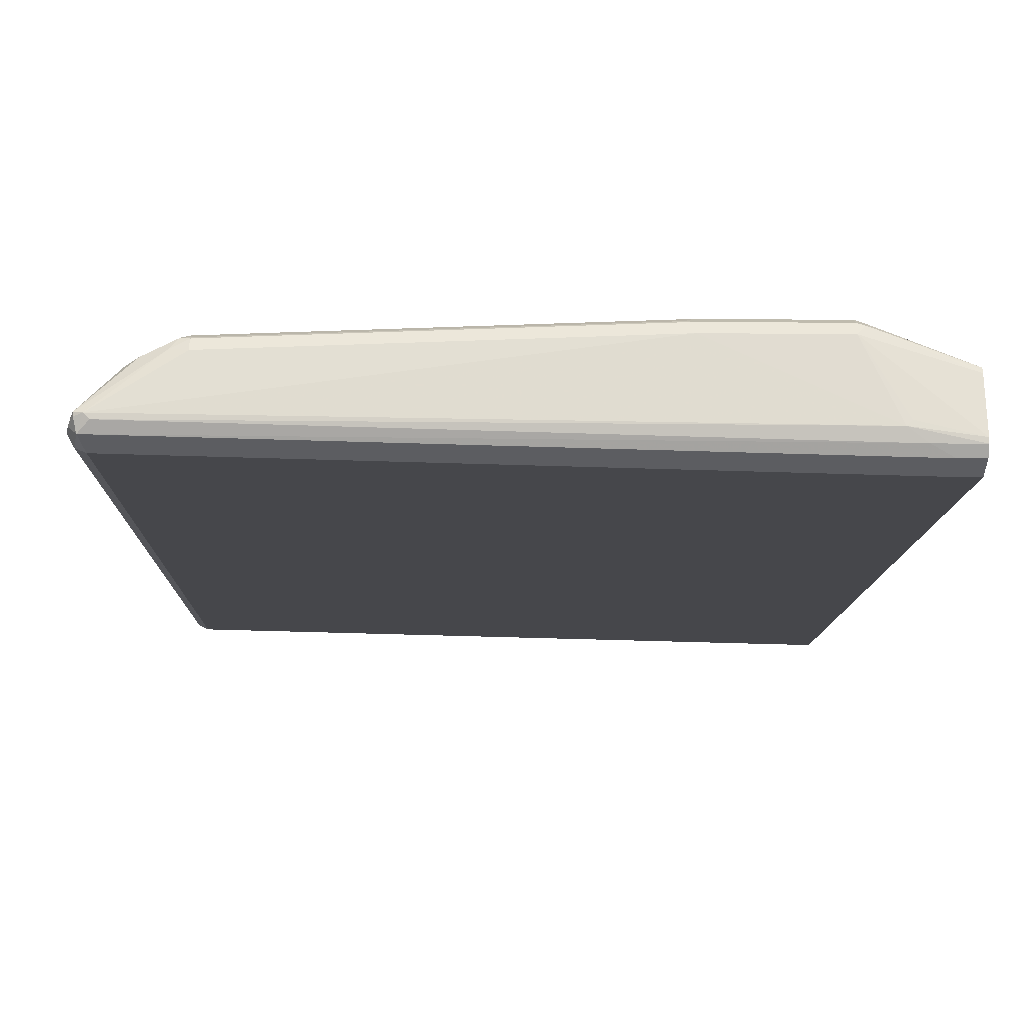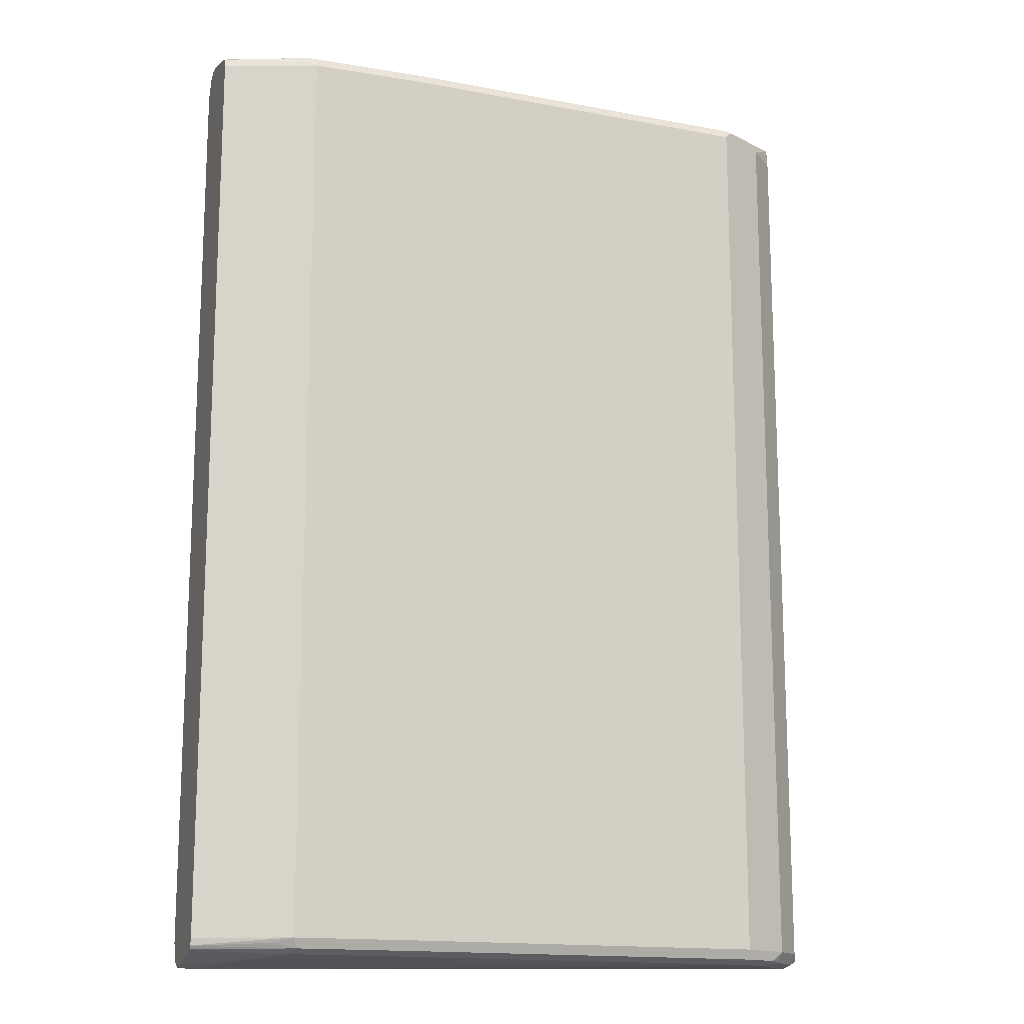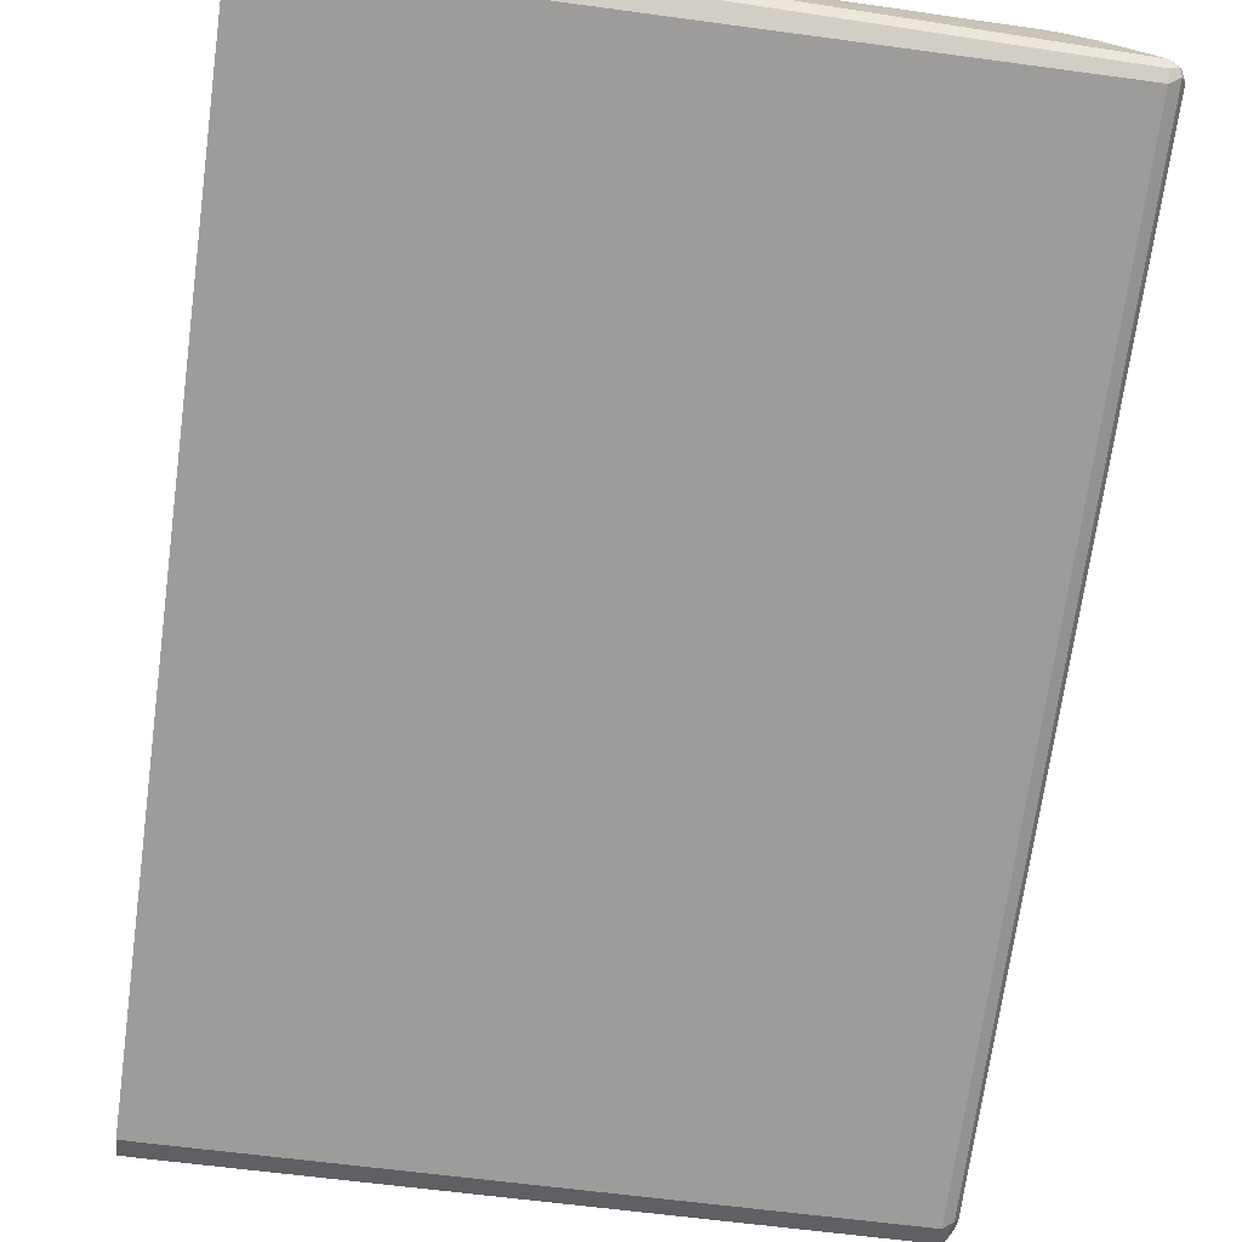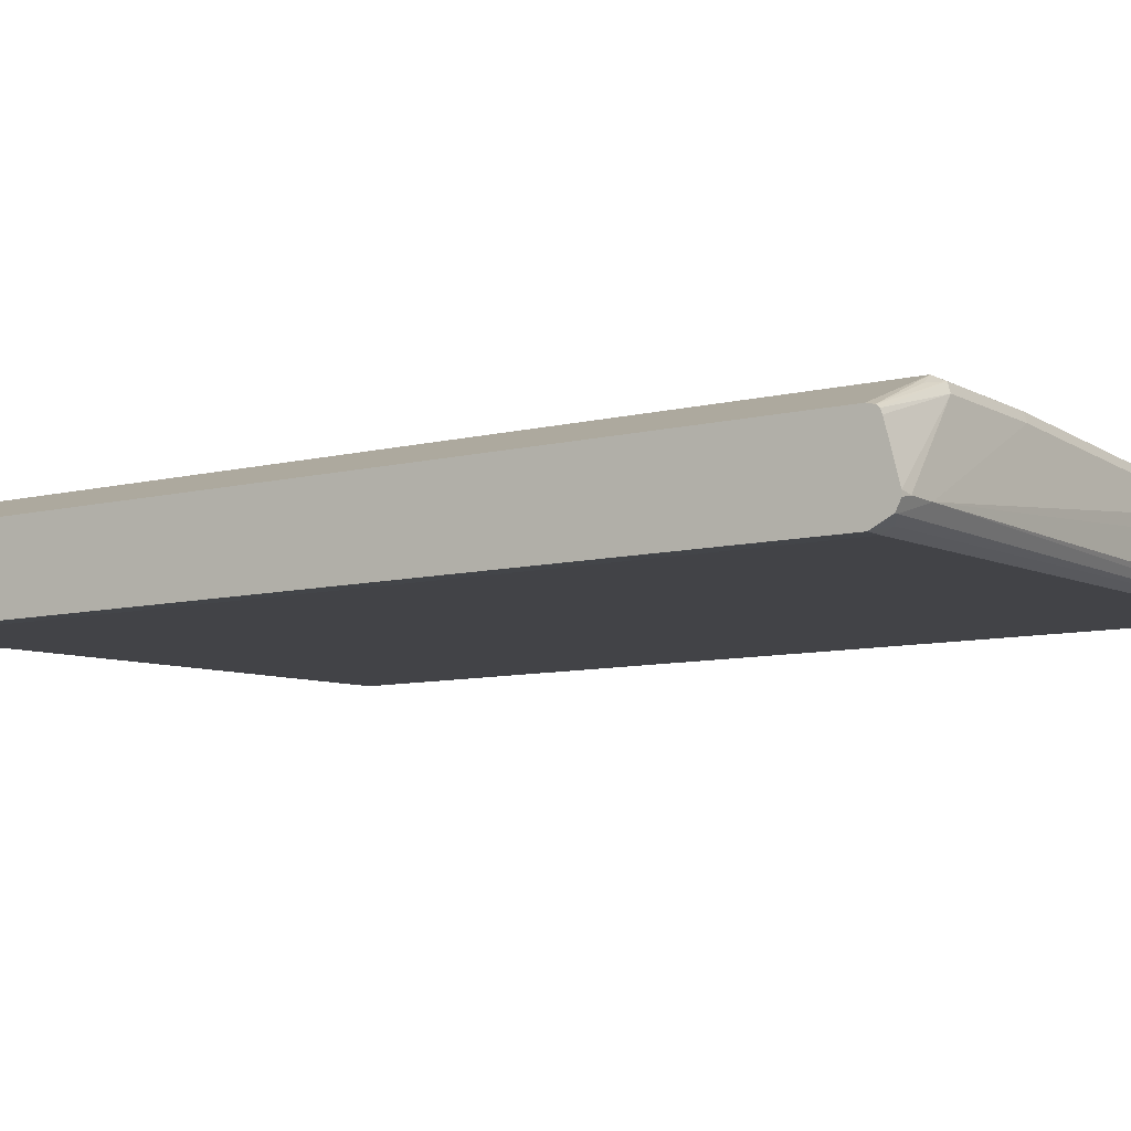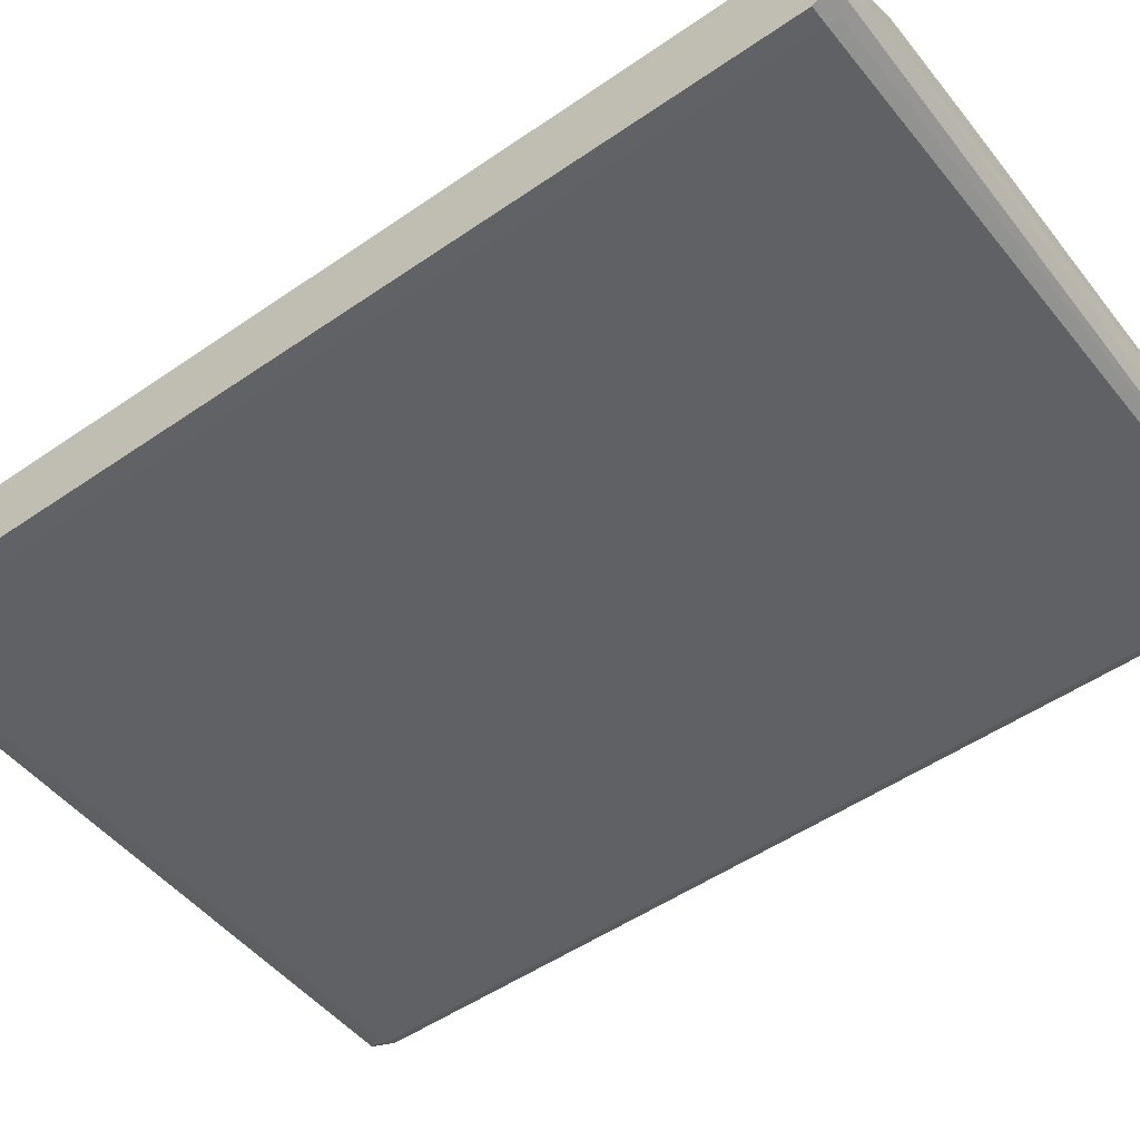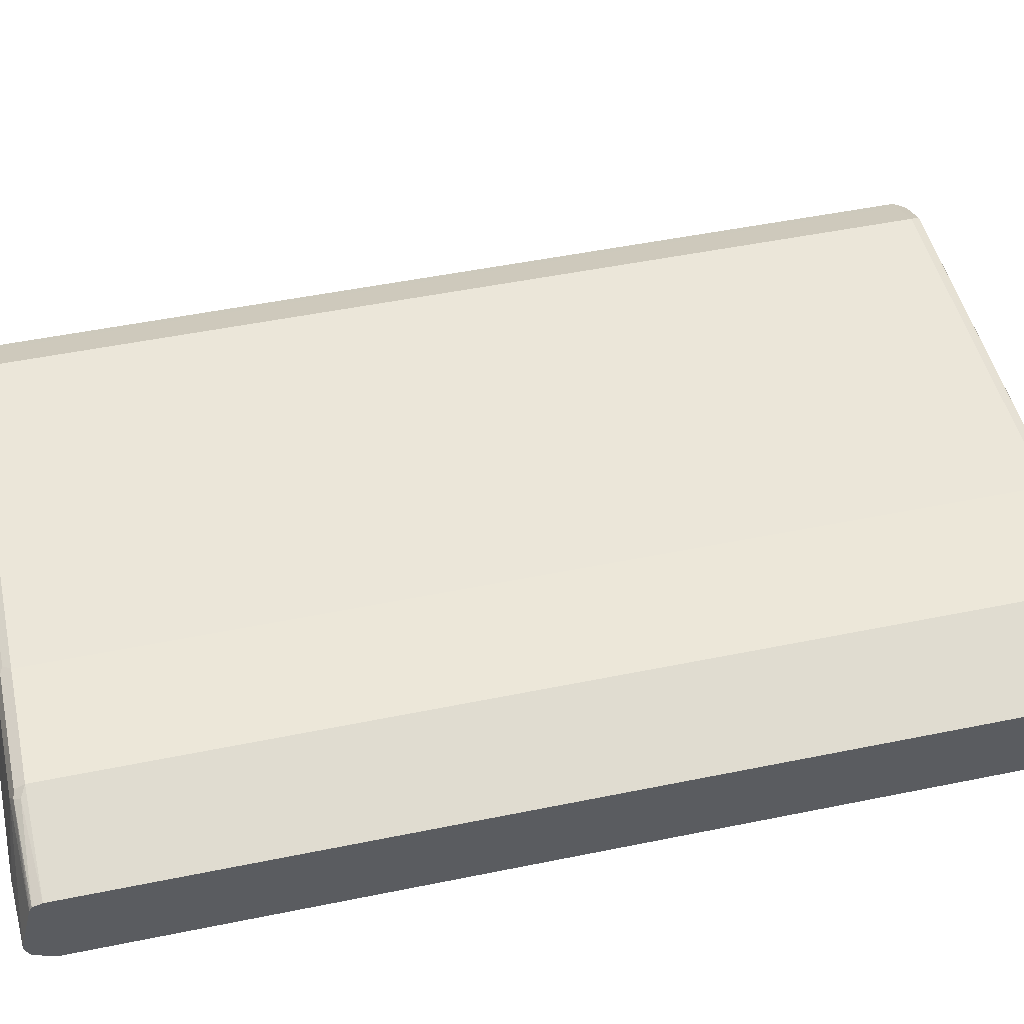
<metadata>
{"format":"obj","ext":"obj","renderer":"f3d","projection":"perspective","resolution":1024,"background":"white","views":[{"elev":-10.7,"azim":-1.3,"up":"+Y"},{"elev":-15.3,"azim":160.5,"up":"+Z"},{"elev":-70.2,"azim":172.2,"up":"+Y"},{"elev":-8.6,"azim":124.3,"up":"+Y"},{"elev":-50.7,"azim":127.1,"up":"+Y"},{"elev":49.9,"azim":77.3,"up":"+Y"}]}
</metadata>
<code>
v -0.8018 -0.05229 0.5403
v -0.796 -0.06391 0.5345
v -0.7931 -0.061 0.549
v -0.7989 -0.04939 0.5549
v -0.796 -0.04066 0.5578
v -0.7902 -0.02905 0.5403
v -0.8018 -0.05229 -0.5403
v -0.7844 -0.06972 0.5403
v -0.796 -0.06391 -0.5461
v -0.7902 -0.05809 0.5636
v -0.7931 -0.04357 0.5665
v -0.7931 -0.03922 0.5665
v -0.7553 0.005801 0.5403
v -0.7902 -0.02905 -0.5403
v -0.7974 -0.04357 -0.549
v -0.796 -0.05229 -0.552
v -0.7931 -0.061 -0.5534
v -0.0349 -0.08714 0.5403
v -0.04069 -0.07552 0.5636
v -0.7844 -0.06972 -0.5403
v -0.06392 -0.06391 0.5694
v -0.7785 -0.04648 0.5694
v -0.7844 -0.04066 0.5694
v -0.7146 0.0196 0.5534
v -0.7059 0.03049 0.549
v -0.7408 0.01306 0.549
v -0.7437 0.01162 0.5403
v -0.7553 0.005801 -0.5403
v -0.7691 -0.01743 -0.5534
v -0.7865 -0.03486 -0.5534
v -0.7844 -0.05229 -0.5578
v -0.06107 -0.061 -0.5709
v -0.7844 -0.06391 -0.552
v -0.01337 -0.08714 0.5403
v -0.01337 -0.08051 0.5536
v -0.02911 -0.08134 0.552
v -0.0349 -0.08714 -0.5403
v -0.01337 -0.07552 0.5636
v -0.0349 -0.08134 -0.552
v -0.01337 -0.06391 0.5694
v -0.0843 -0.04939 0.5723
v -0.2615 0.03486 0.5578
v -0.6972 0.01742 0.5578
v -0.6972 0.02905 0.552
v -0.2702 0.04792 0.549
v -0.6972 0.03486 0.5403
v -0.7437 0.01162 -0.5403
v -0.7452 0.008709 -0.549
v -0.7517 -1.365e-05 -0.5534
v -0.7495 -0.01743 -0.5578
v -0.2615 0.03486 -0.5578
v -0.02618 -0.061 -0.5709
v -0.01746 -0.06391 -0.5694
v -0.01746 -0.07552 -0.5636
v -0.732 -1.365e-05 -0.5578
v -0.6972 0.01742 -0.5578
v -0.01337 -0.08714 -0.5403
v -0.01337 -0.08576 -0.5431
v -0.01337 -0.05809 0.5694
v -0.07851 -0.04357 0.5709
v -0.122 0.03486 0.5578
v -0.2615 0.04648 0.552
v -0.2615 0.05228 0.5403
v -0.6972 0.03486 -0.5403
v -0.703 0.02905 -0.552
v -0.7378 0.01162 -0.552
v -0.122 0.03486 -0.5578
v -0.2673 0.04648 -0.552
v -0.01337 -0.05809 -0.5694
v -0.01337 -0.06391 -0.5694
v -0.01337 -0.07552 -0.5636
v -0.01337 0.001652 0.5544
v -0.1133 0.04357 0.5534
v -0.122 0.04648 0.552
v -0.122 0.05228 0.5403
v -0.2615 0.05228 -0.5403
v -0.01337 -1.365e-05 -0.5547
v -0.1278 0.04648 -0.552
v -0.01337 0.00531 -0.5527
v -0.01337 0.004423 0.5531
v -0.01337 0.007344 0.5513
v -0.1105 0.04648 0.5461
v -0.01337 0.01078 0.5403
v -0.122 0.05228 -0.5403
v -0.09881 0.04066 -0.5461
v -0.01337 0.008422 -0.5492
v -0.01337 0.01078 -0.5403
v -0.01337 0.00864 -0.5488
f 37 58 57
f 37 39 58
f 34 38 35
f 46 76 64
f 39 54 58
f 40 59 41
f 41 59 60
f 41 60 61
f 42 62 44
f 42 61 74
f 42 74 62
f 42 44 43
f 44 62 45
f 45 62 63
f 34 40 38
f 45 63 46
f 46 63 76
f 41 61 42
f 34 59 40
f 34 71 70
f 34 80 72
f 32 53 54
f 32 54 33
f 47 64 48
f 32 50 55
f 32 55 56
f 32 56 51
f 33 54 39
f 34 57 58
f 34 72 59
f 34 58 71
f 34 69 77
f 34 77 79
f 34 79 86
f 34 86 88
f 34 88 87
f 34 87 83
f 34 83 81
f 34 81 80
f 34 70 69
f 48 64 65
f 68 76 84
f 48 66 49
f 67 77 69
f 67 78 79
f 67 79 77
f 68 84 78
f 72 80 73
f 73 80 81
f 73 81 82
f 73 82 75
f 64 68 65
f 73 75 74
f 75 83 87
f 75 87 84
f 78 84 85
f 78 85 86
f 78 86 79
f 81 83 82
f 32 70 53
f 84 87 88
f 75 82 83
f 48 65 66
f 64 76 68
f 63 75 84
f 49 66 55
f 51 56 65
f 51 65 68
f 51 68 78
f 51 78 67
f 52 69 70
f 52 67 69
f 53 70 71
f 63 84 76
f 53 71 54
f 55 66 65
f 55 65 56
f 59 72 61
f 59 61 60
f 61 72 73
f 61 73 74
f 62 74 75
f 62 75 63
f 54 71 58
f 32 52 70
f 9 17 20
f 32 51 67
f 7 15 16
f 7 16 17
f 7 17 9
f 8 18 19
f 8 19 10
f 8 20 37
f 8 37 18
f 10 19 21
f 10 21 22
f 10 22 23
f 10 23 11
f 11 23 12
f 12 23 24
f 12 24 25
f 12 25 26
f 12 26 13
f 13 26 27
f 7 14 15
f 6 28 14
f 6 13 28
f 6 12 13
f 84 88 85
f 1 2 3
f 1 3 10
f 1 10 4
f 1 4 5
f 1 5 6
f 1 6 14
f 1 14 7
f 13 27 47
f 1 7 9
f 2 8 3
f 2 9 20
f 2 20 8
f 3 8 10
f 4 10 11
f 4 11 12
f 4 12 5
f 5 12 6
f 1 9 2
f 13 47 28
f 14 28 29
f 14 29 30
f 23 42 43
f 23 43 24
f 24 44 25
f 24 43 44
f 25 45 46
f 25 46 26
f 25 44 45
f 26 46 27
f 23 41 42
f 27 46 64
f 28 47 48
f 28 48 49
f 28 49 29
f 29 49 55
f 29 55 50
f 29 50 31
f 29 31 30
f 31 50 32
f 27 64 47
f 32 67 52
f 22 41 23
f 21 40 41
f 14 30 15
f 15 30 16
f 16 30 31
f 16 31 17
f 17 31 32
f 17 32 33
f 17 33 20
f 18 34 35
f 21 41 22
f 18 35 36
f 18 37 57
f 18 57 34
f 19 38 40
f 19 40 21
f 19 36 35
f 19 35 38
f 20 33 39
f 20 39 37
f 18 36 19
f 85 88 86

</code>
